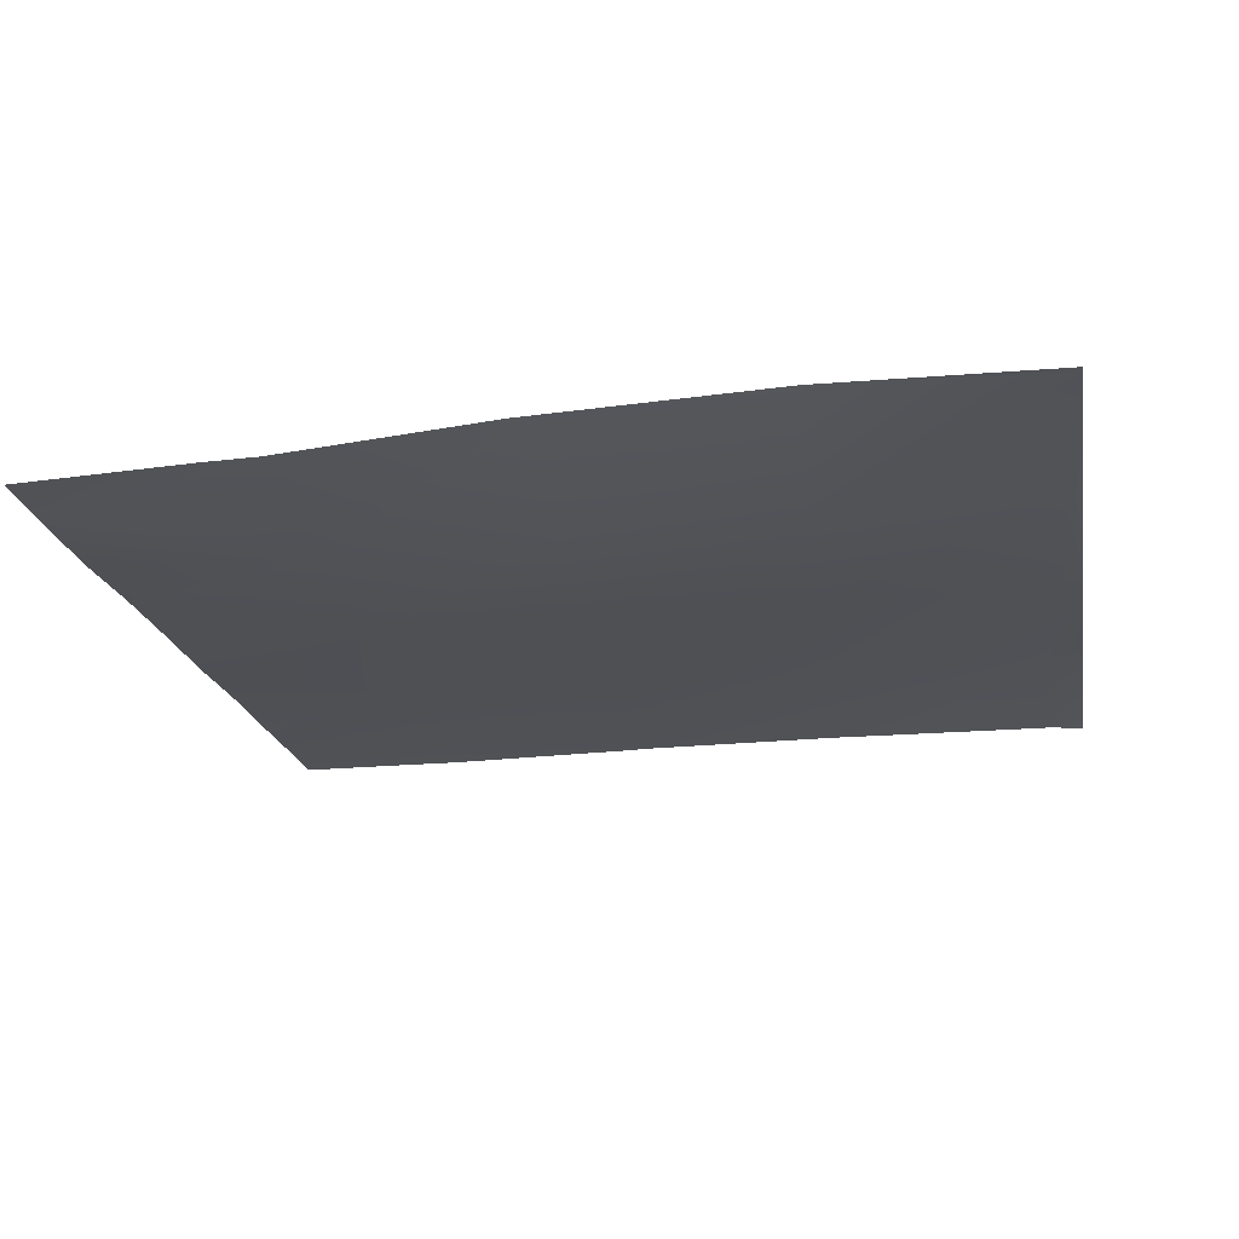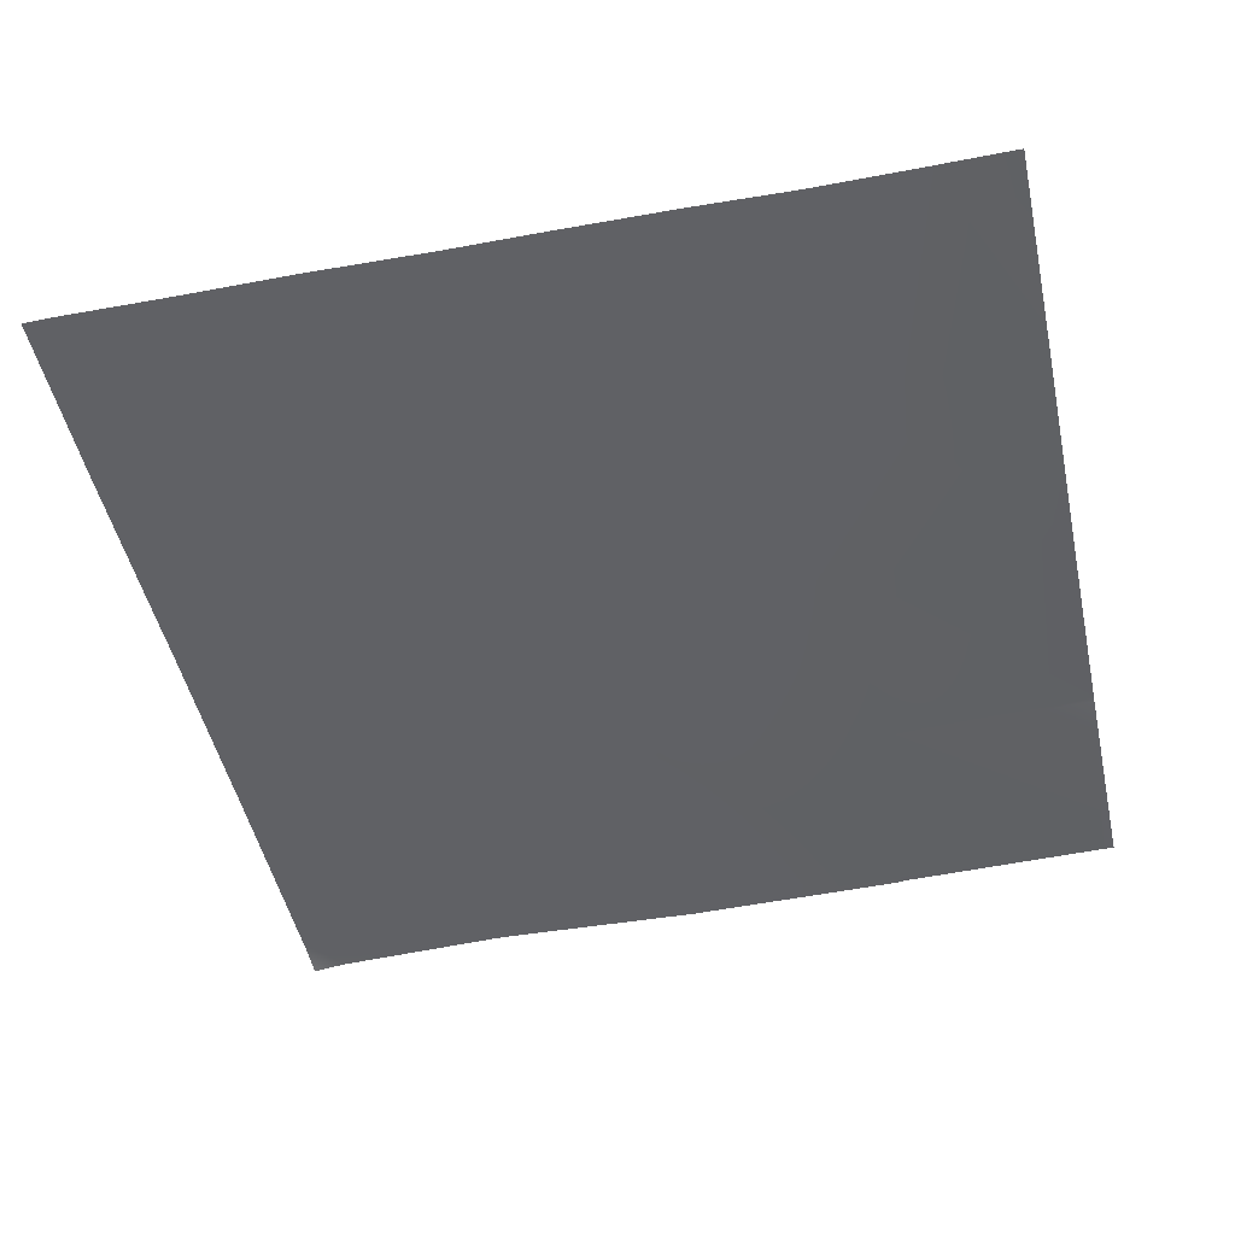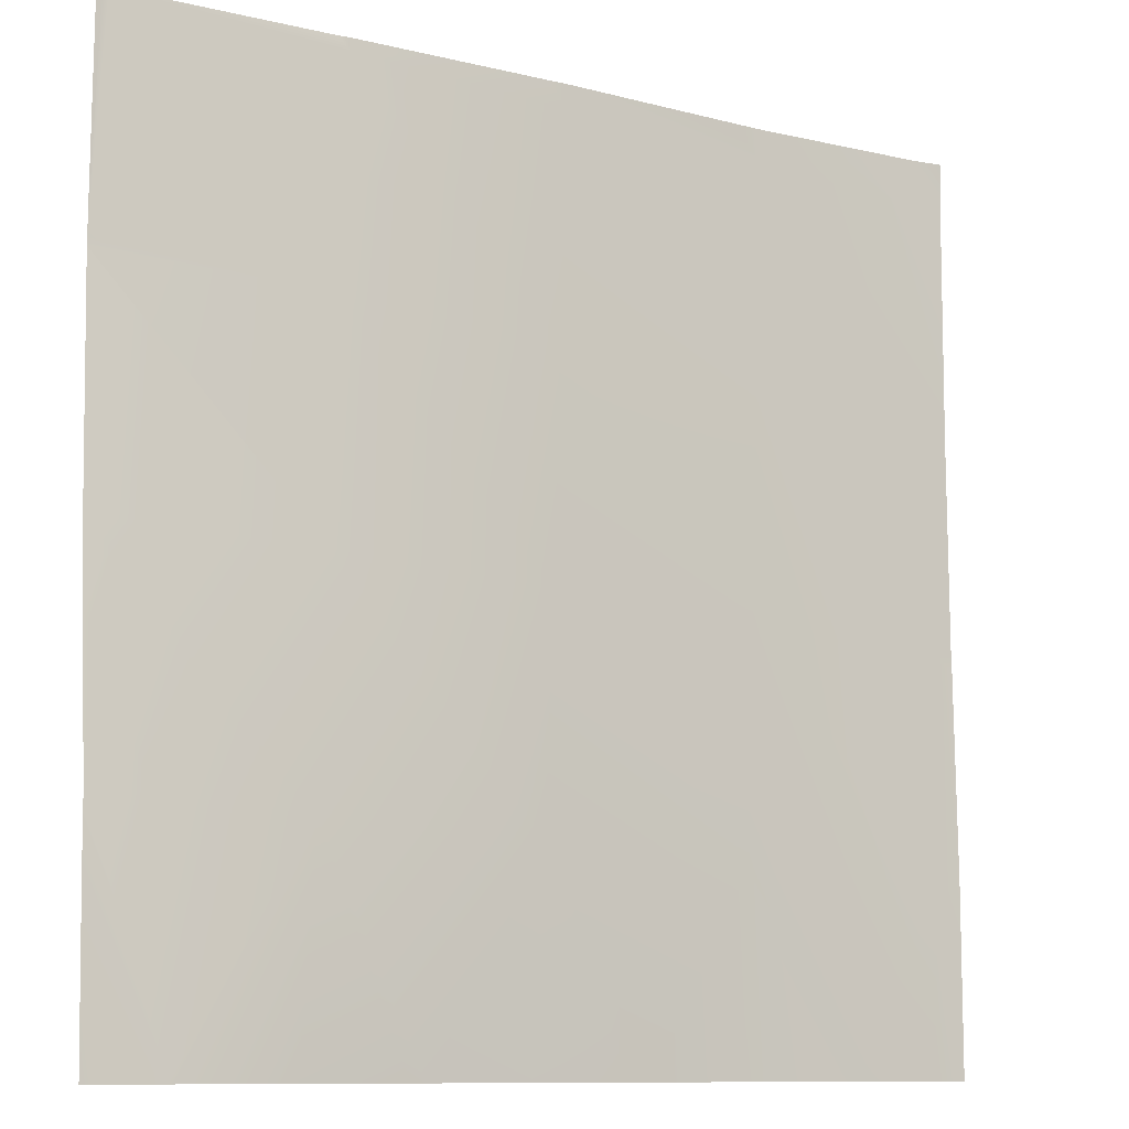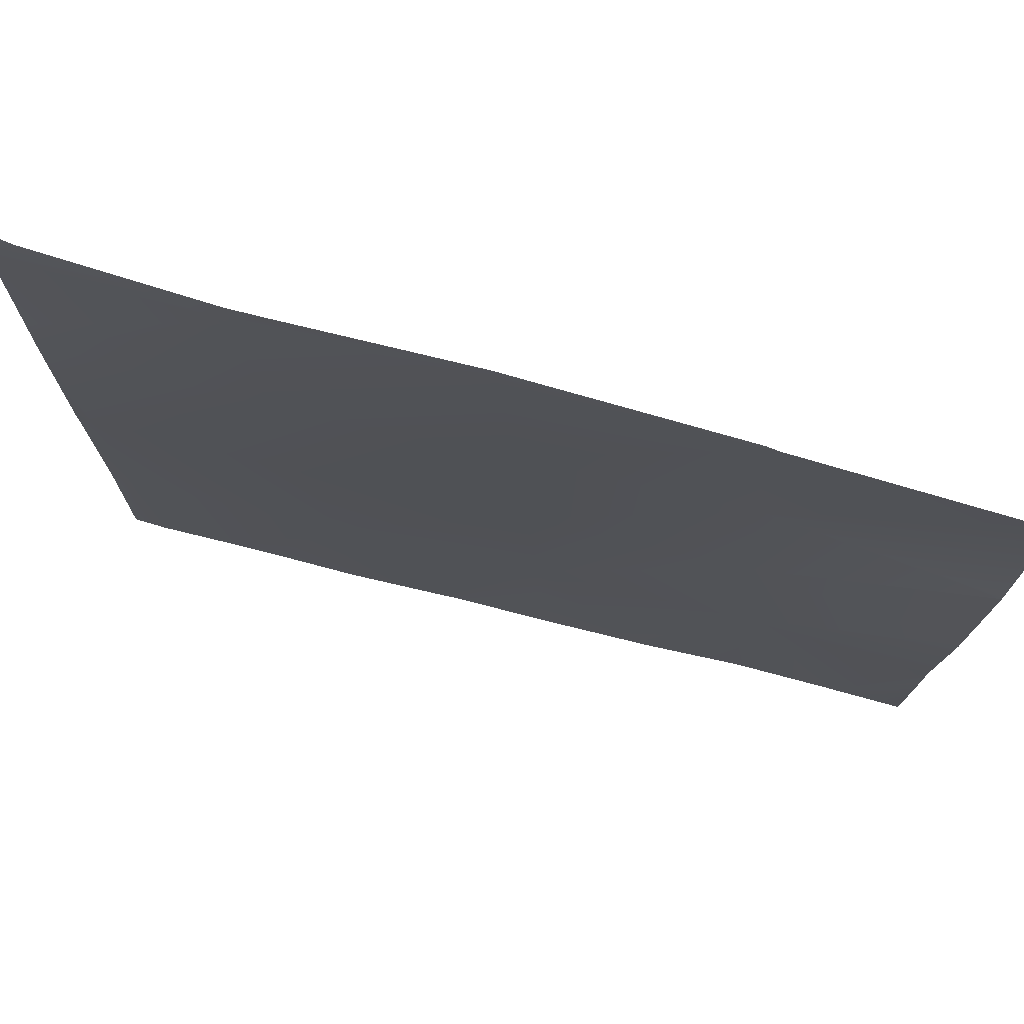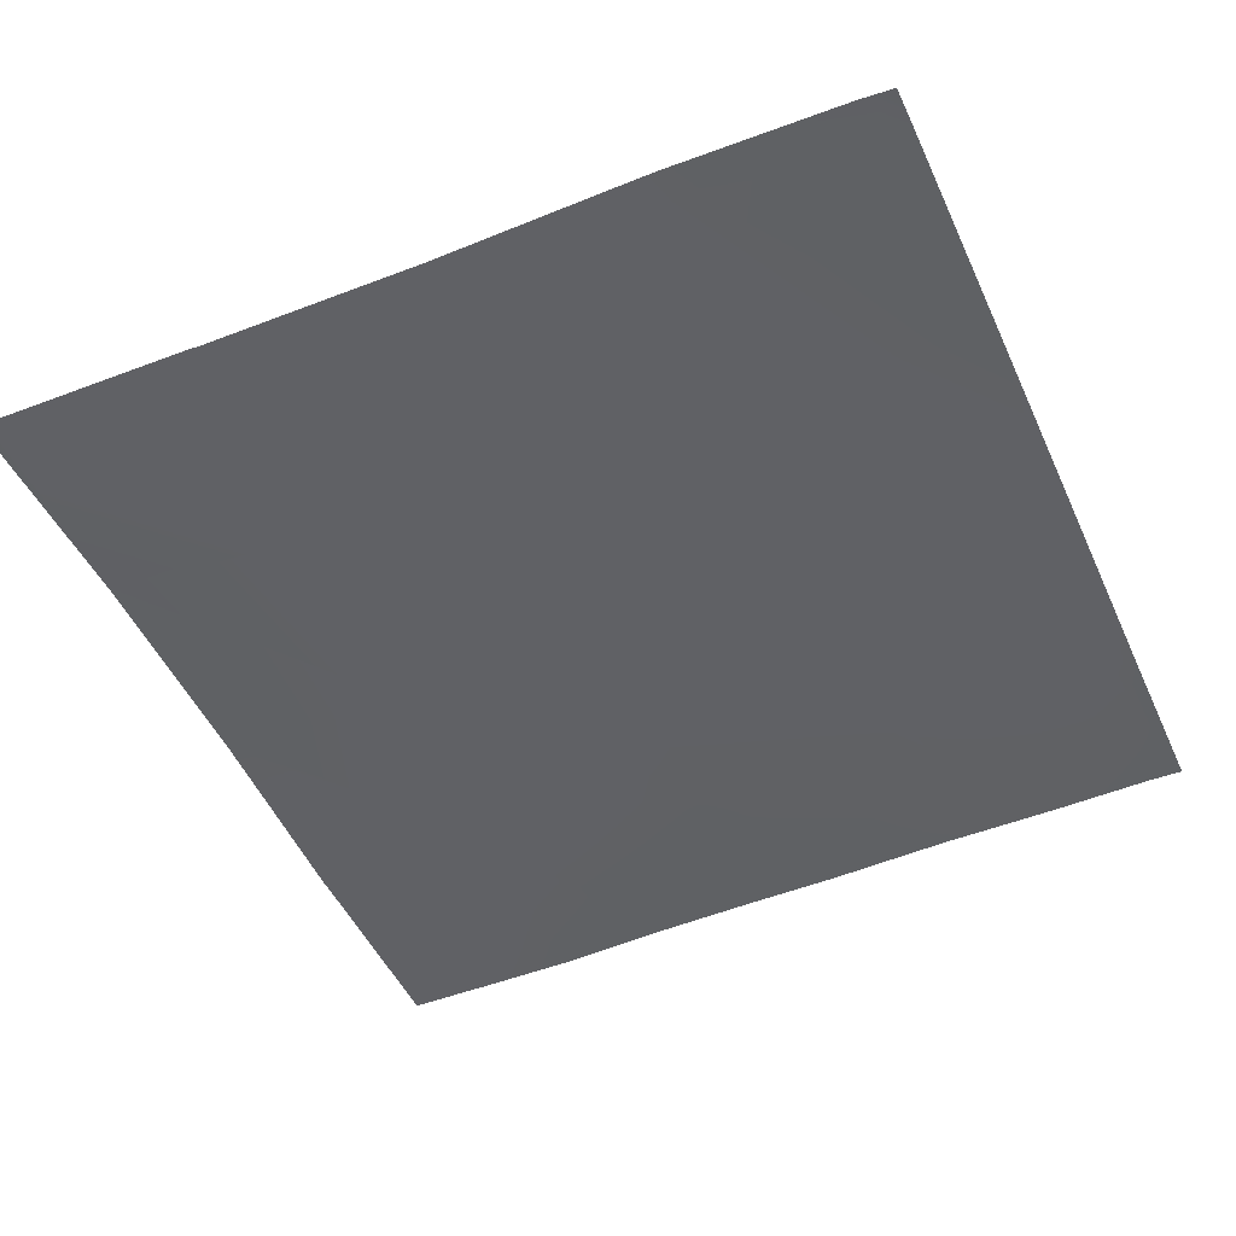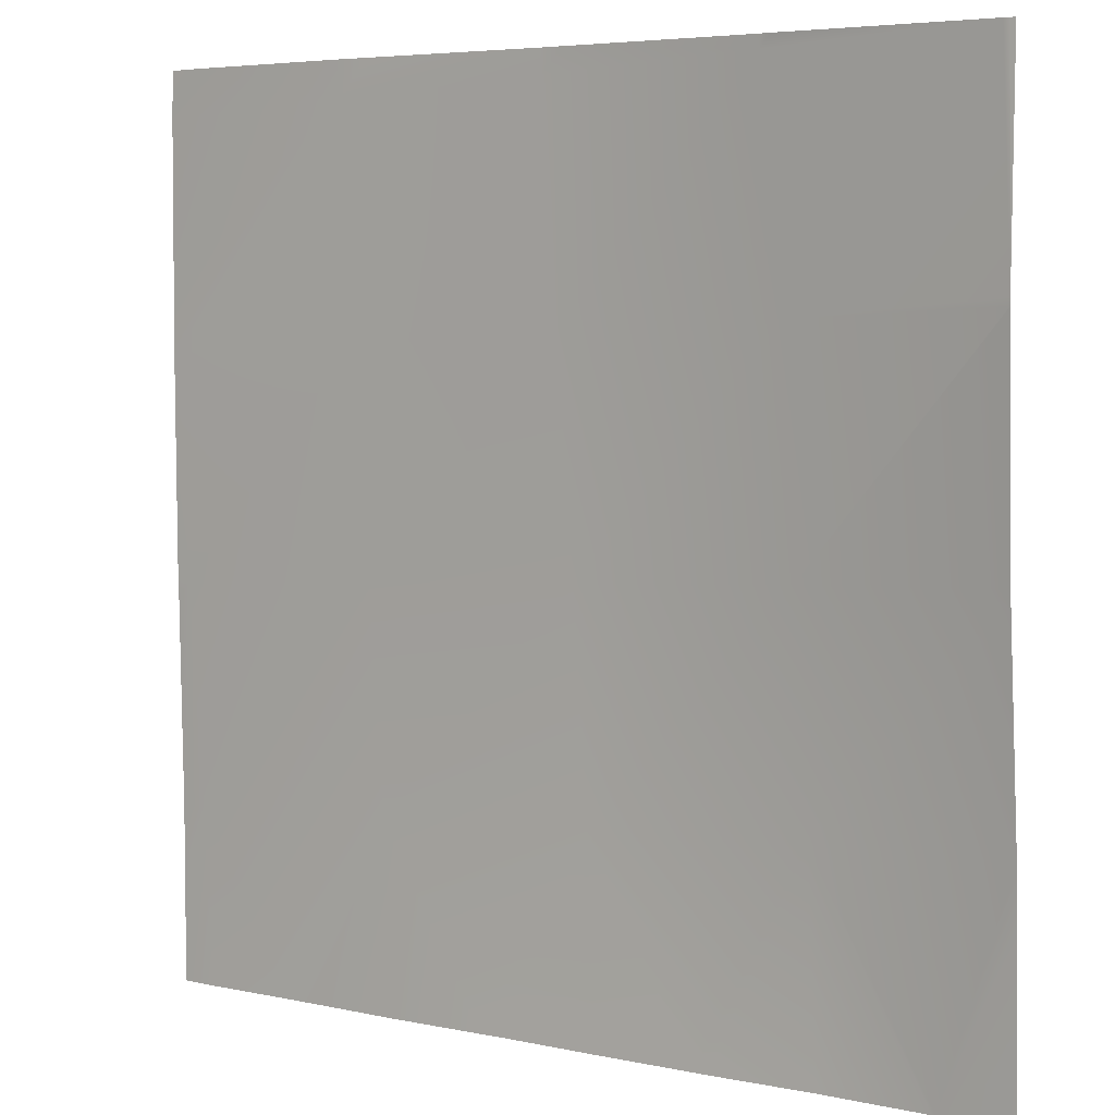
<metadata>
{"format":"obj","ext":"obj","renderer":"f3d","projection":"perspective","resolution":1024,"background":"white","views":[{"elev":-20.9,"azim":-80.2,"up":"+Y"},{"elev":-49.2,"azim":-167.5,"up":"+Y"},{"elev":-10.2,"azim":-32.1,"up":"+Z"},{"elev":74.6,"azim":-164.1,"up":"+Z"},{"elev":-46.6,"azim":23.8,"up":"+Y"},{"elev":5.5,"azim":-144.6,"up":"+Z"}]}
</metadata>
<code>
v 0 -1.28 260.1
v 0.5829 -1.451 256
v 0 -1.455 256
v 5.301 -1.411 256
v 0 -0.9296 268.2
v 0 0.4697 287.1
v 14.23 -1.357 271.3
v 0 -0.8364 272
v 0.7959 0.9699 320
v 0.8156 0.9687 320
v 0.4021 0.9654 320
v 0 1.163 304.5
v 15.92 -0.3869 303.2
v 0 1.166 304
v 15.99 0.7802 320
v 16.77 0.677 319.1
v 0.8167 0.9711 320
v 0 1.157 305
v 0 0.9625 320
v 0 0.5006 288
v 0 1.165 304
v 15.08 -0.9006 287.2
v 0 -1.456 256
v 5.557 -1.42 256
v 30.19 -0.8301 270.4
v 31.03 -0.4472 286.4
v 13.43 -1.293 256
v 20.89 -0.83 256
v 16.81 0.6944 320
v 31.19 0.6274 320
v 32.72 0.5854 318.3
v 31.88 0.15 302.3
v 21.99 -0.7948 256
v 29.43 -0.5317 256
v 36.48 -0.3799 256
v 46.15 0.07579 269.6
v 46.99 0.465 285.5
v 32.81 0.6079 320
v 48.68 1.158 317.4
v 46.39 1.103 320
v 47.84 0.9607 301.5
v 45.43 0.0694 256
v 38.43 -0.2698 256
v 62.11 0.4675 268.7
v 62.95 0.7356 284.7
v 48.82 1.171 320
v 64 0.7299 316.6
v 61.58 0.818 320
v 64 0.7342 317.3
v 63.79 0.8416 300.7
v 52.07 0.178 256
v 54.87 0.2472 256
v 61.43 0.4841 256
v 64 0.4635 256
v 64 0.4561 264.4
v 64 0.7541 284.6
v 64 0.844 300.4
v 64 0.8098 304.6
v 64 0.8386 300.6
v 64 0.4421 268.6
v 64 0.7021 283.5
v 64 0.5426 320
f 1 2 3
f 1 4 2
f 1 5 4
f 6 7 8
f 9 10 11
f 12 13 14
f 12 10 13
f 10 15 16
f 10 17 15
f 17 10 9
f 12 11 10
f 12 18 11
f 18 19 11
f 20 21 22
f 23 3 2
f 8 4 5
f 8 7 4
f 7 24 4
f 7 20 22
f 7 6 20
f 25 7 22
f 26 22 13
f 22 14 13
f 22 21 14
f 27 7 28
f 24 7 27
f 29 16 15
f 30 16 29
f 30 31 16
f 16 32 13
f 13 10 16
f 33 7 25
f 33 28 7
f 34 25 35
f 25 26 36
f 34 33 25
f 26 13 32
f 32 37 26
f 38 31 30
f 38 39 31
f 38 40 39
f 32 31 41
f 32 16 31
f 25 22 26
f 42 43 36
f 26 37 36
f 36 37 44
f 37 41 45
f 32 41 37
f 40 46 39
f 47 48 49
f 47 39 48
f 39 46 48
f 50 41 39
f 31 39 41
f 51 42 36
f 43 25 36
f 43 35 25
f 52 36 44
f 52 51 36
f 52 44 53
f 54 44 55
f 54 53 44
f 41 50 45
f 50 56 45
f 50 57 56
f 58 59 50
f 39 58 50
f 39 47 58
f 60 45 61
f 60 44 45
f 37 45 44
f 62 49 48
f 55 44 60
f 59 57 50
f 56 61 45

</code>
